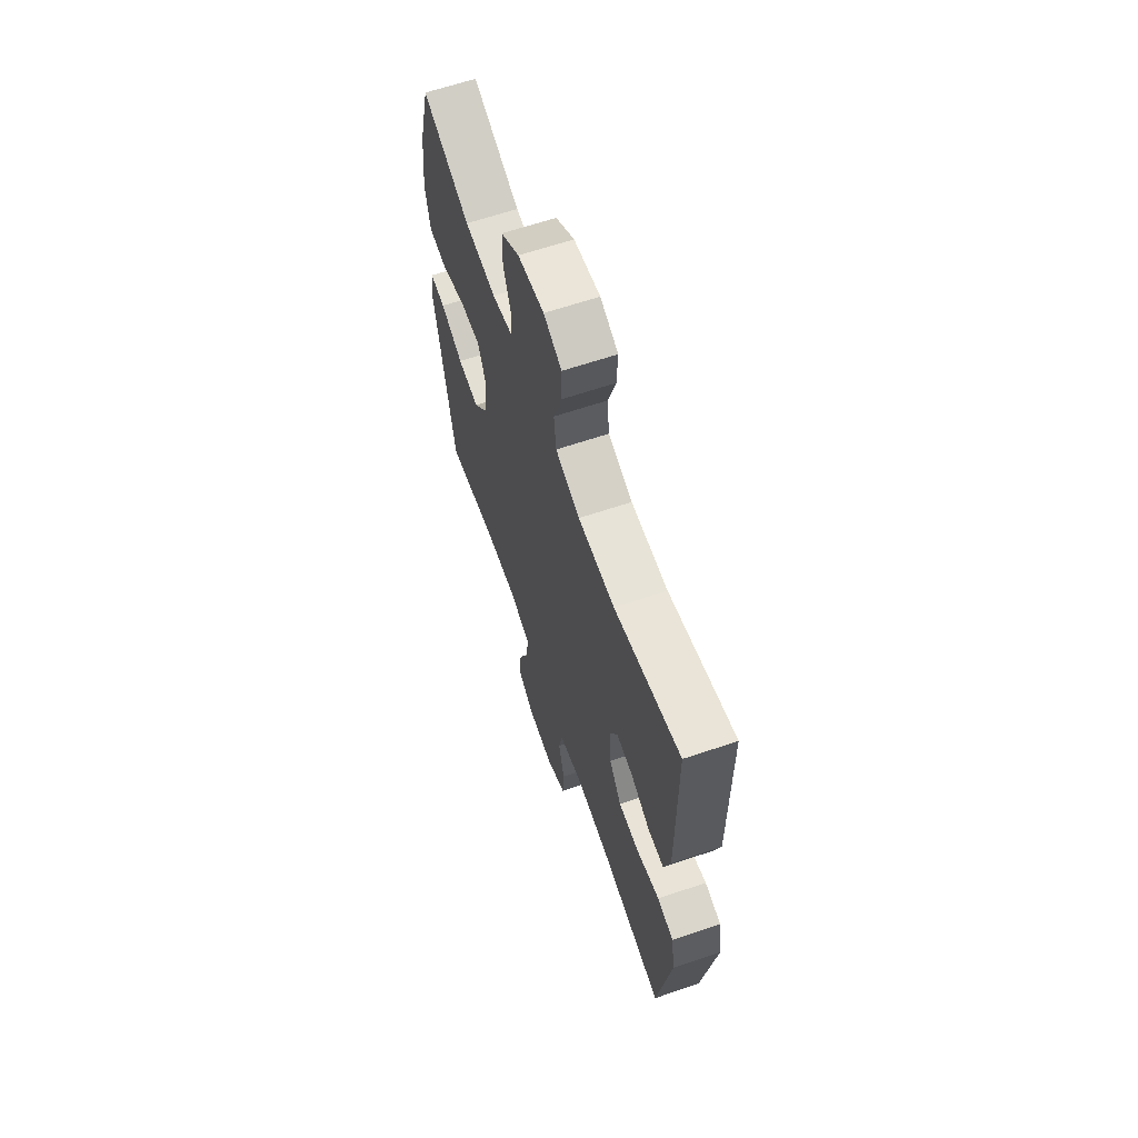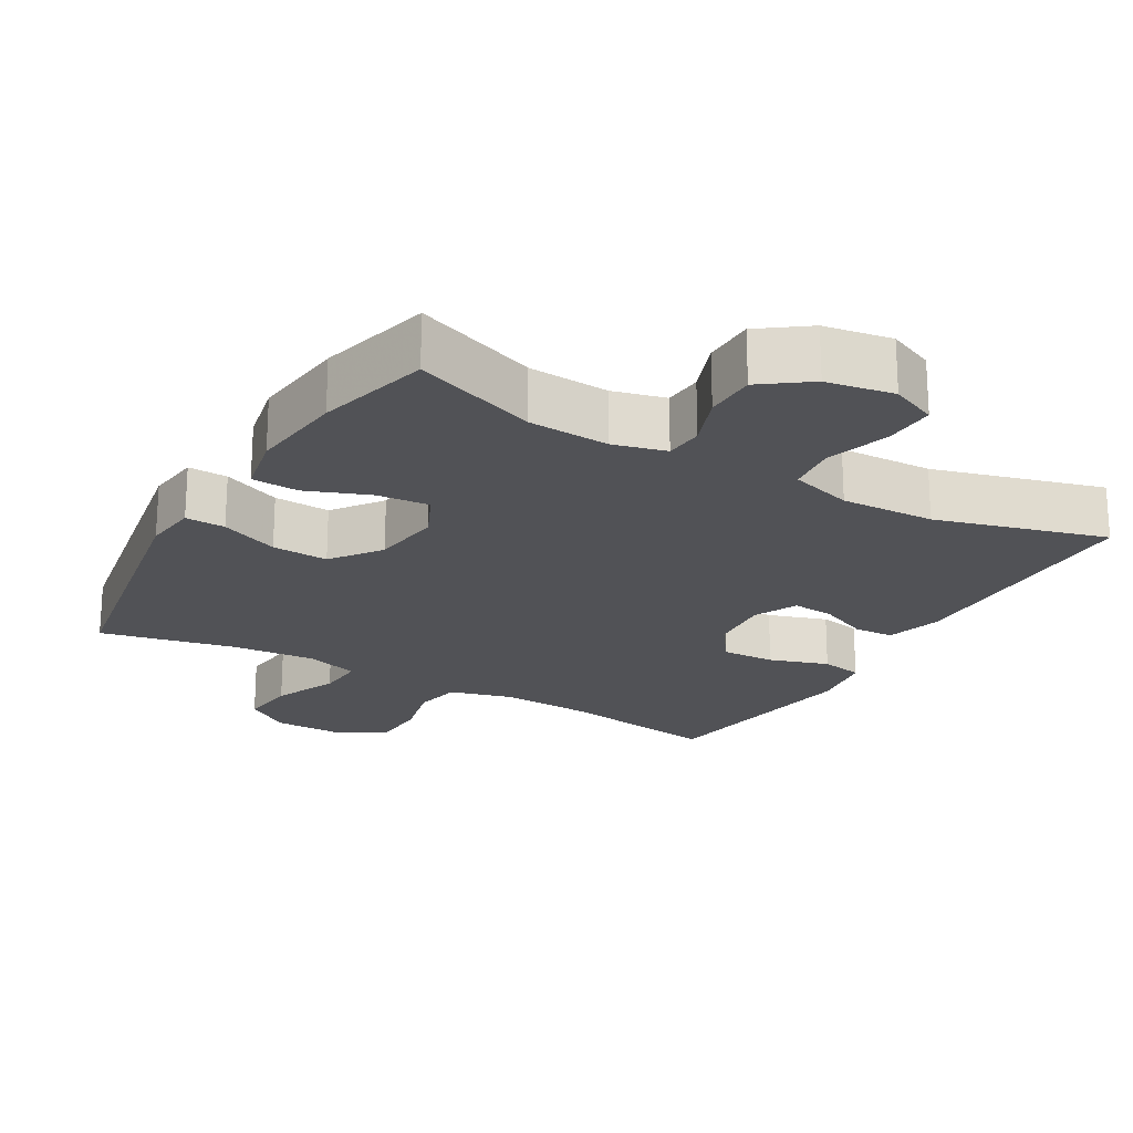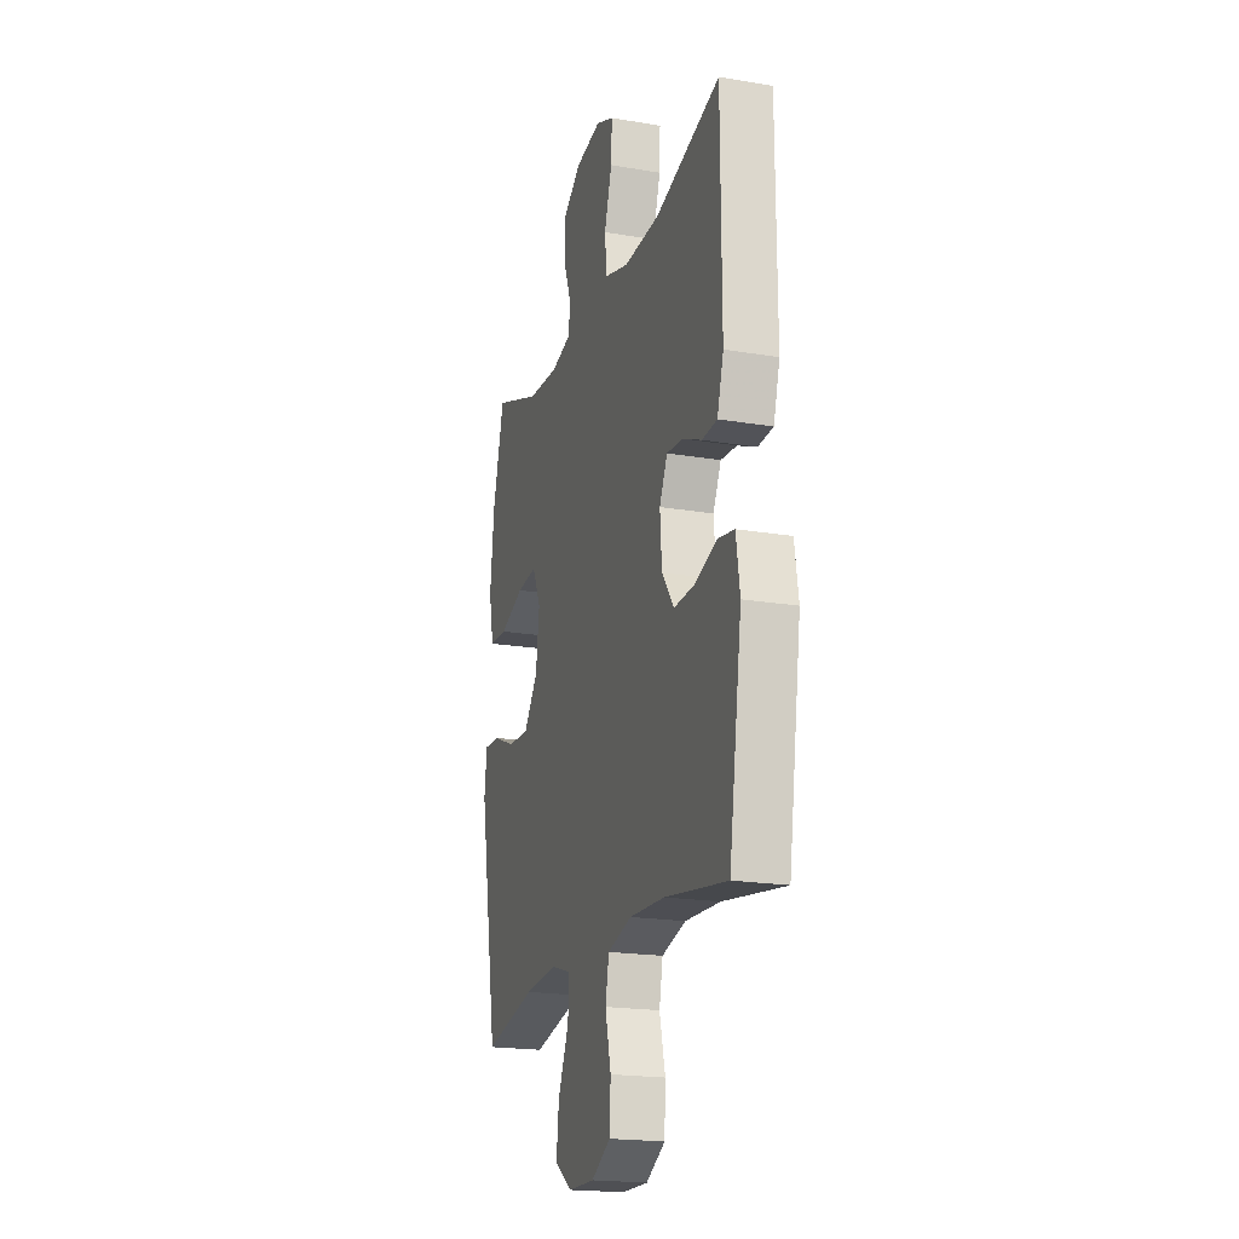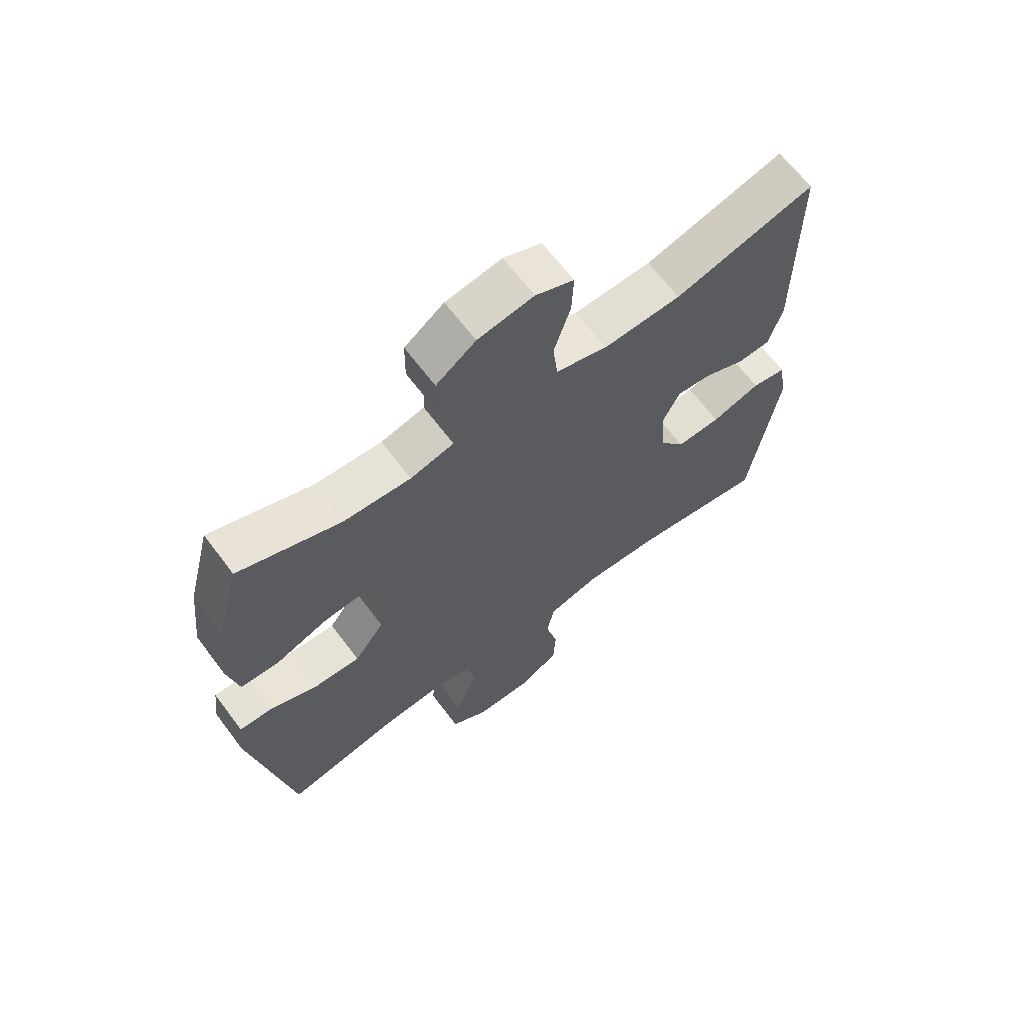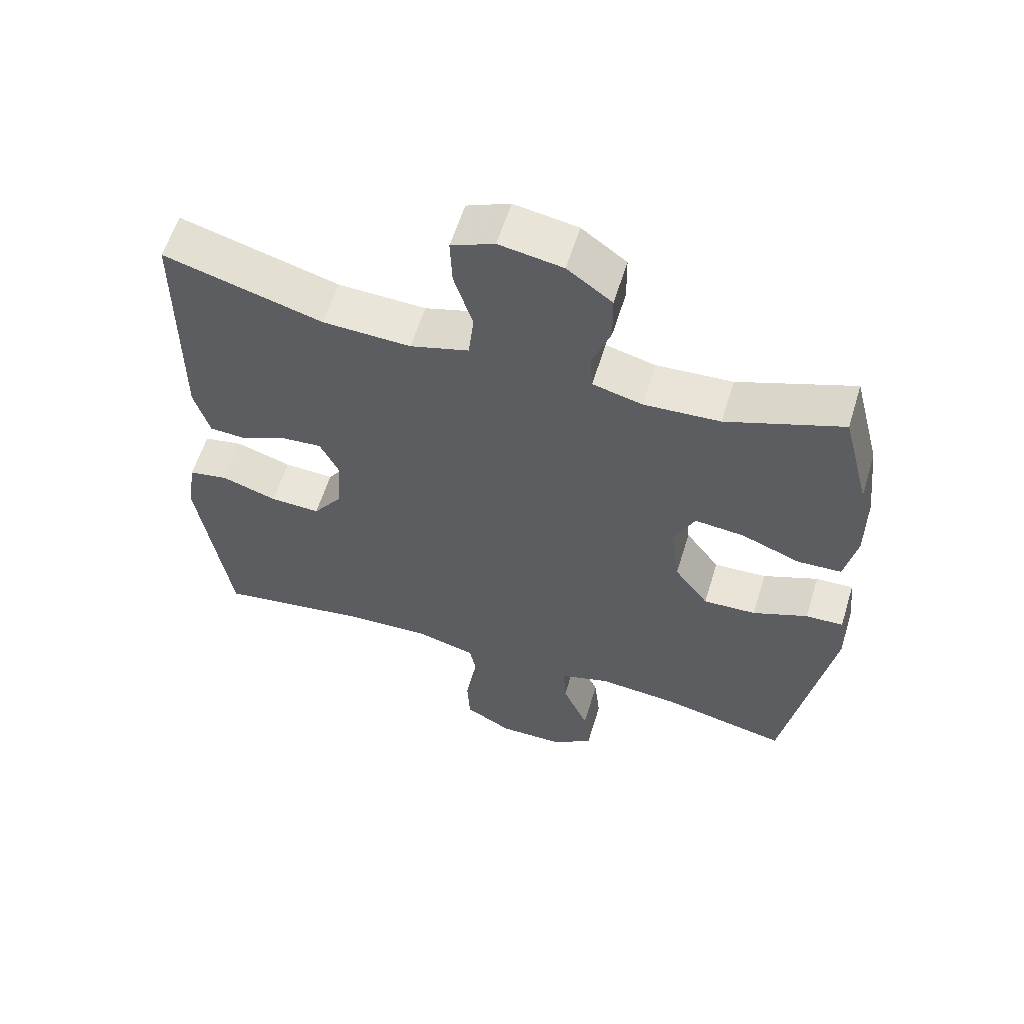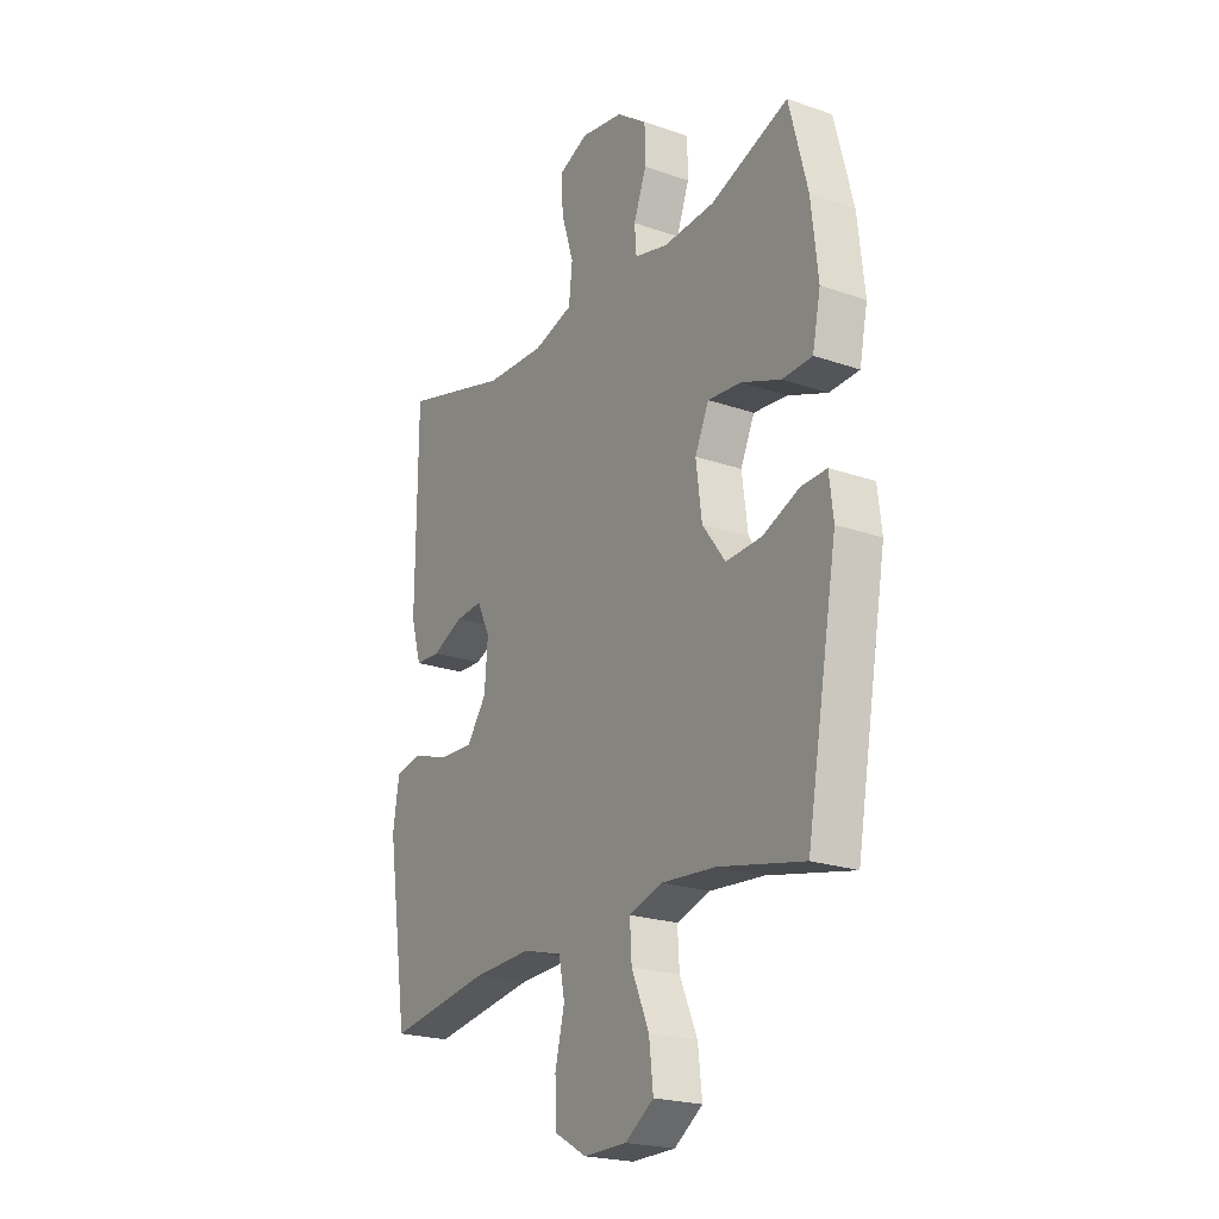
<metadata>
{"format":"obj","ext":"obj","renderer":"f3d","projection":"perspective","resolution":1024,"background":"white","views":[{"elev":64.3,"azim":71.2,"up":"+Z"},{"elev":-21.3,"azim":-30.1,"up":"+Y"},{"elev":-19.8,"azim":72.5,"up":"+Z"},{"elev":65.9,"azim":-37.0,"up":"+Z"},{"elev":59.1,"azim":-163.0,"up":"+Z"},{"elev":-22.0,"azim":-121.3,"up":"+Z"}]}
</metadata>
<code>
v 0.5 0.07 -0.5
v 0.273 0.07 -0.465
v 0.144 0.07 -0.459
v 0.056 0.07 -0.483
v 0.043 0.07 -0.549
v 0.064 0.07 -0.636
v 0.06 0.07 -0.713
v -0.01 0.07 -0.753
v -0.106 0.07 -0.752
v -0.169 0.07 -0.709
v -0.16 0.07 -0.629
v -0.121 0.07 -0.539
v -0.117 0.07 -0.472
v -0.191 0.07 -0.449
v -0.311 0.07 -0.459
v -0.5 0.07 -0.5
v -0.569 0.07 -0.114
v -0.56 0.07 -0.038
v -0.504 0.07 -0.04
v -0.422 0.07 -0.074
v -0.343 0.07 -0.078
v -0.292 0.07 -0.009
v -0.279 0.07 0.09
v -0.31 0.07 0.157
v -0.384 0.07 0.15
v -0.472 0.07 0.116
v -0.538 0.07 0.119
v -0.556 0.07 0.206
v -0.541 0.07 0.341
v -0.5 0.07 0.5
v -0.327 0.07 0.436
v -0.213 0.07 0.429
v -0.139 0.07 0.448
v -0.135 0.07 0.502
v -0.163 0.07 0.577
v -0.162 0.07 0.649
v -0.095 0.07 0.698
v 0 0.07 0.714
v 0.065 0.07 0.686
v 0.062 0.07 0.614
v 0.034 0.07 0.525
v 0.042 0.07 0.454
v 0.13 0.07 0.428
v 0.262 0.07 0.433
v 0.5 0.07 0.5
v 0.502 0.07 0.135
v 0.479 0.07 0.056
v 0.423 0.07 0.053
v 0.353 0.07 0.084
v 0.294 0.07 0.089
v 0.265 0.07 0.029
v 0.272 0.07 -0.06
v 0.316 0.07 -0.121
v 0.391 0.07 -0.118
v 0.474 0.07 -0.091
v 0.533 0.07 -0.102
v 0.547 0.07 -0.191
v 0.5 0 -0.5
v 0.273 0 -0.465
v 0.144 0 -0.459
v 0.056 0 -0.483
v 0.043 0 -0.549
v 0.064 0 -0.636
v 0.06 0 -0.713
v -0.01 0 -0.753
v -0.106 0 -0.752
v -0.169 0 -0.709
v -0.16 0 -0.629
v -0.121 0 -0.539
v -0.117 0 -0.472
v -0.191 0 -0.449
v -0.311 0 -0.459
v -0.5 0 -0.5
v -0.569 0 -0.114
v -0.56 0 -0.038
v -0.504 0 -0.04
v -0.422 0 -0.074
v -0.343 0 -0.078
v -0.292 0 -0.009
v -0.279 0 0.09
v -0.31 0 0.157
v -0.384 0 0.15
v -0.472 0 0.116
v -0.538 0 0.119
v -0.556 0 0.206
v -0.541 0 0.341
v -0.5 0 0.5
v -0.327 0 0.436
v -0.213 0 0.429
v -0.139 0 0.448
v -0.135 0 0.502
v -0.163 0 0.577
v -0.162 0 0.649
v -0.095 0 0.698
v 0 0 0.714
v 0.065 0 0.686
v 0.062 0 0.614
v 0.034 0 0.525
v 0.042 0 0.454
v 0.13 0 0.428
v 0.262 0 0.433
v 0.5 0 0.5
v 0.502 0 0.135
v 0.479 0 0.056
v 0.423 0 0.053
v 0.353 0 0.084
v 0.294 0 0.089
v 0.265 0 0.029
v 0.272 0 -0.06
v 0.316 0 -0.121
v 0.391 0 -0.118
v 0.474 0 -0.091
v 0.533 0 -0.102
v 0.547 0 -0.191
f 54 55 56 57
f 53 54 57 1
f 52 53 1 2
f 51 52 2 3
f 46 47 48 49
f 44 45 46 49
f 43 44 49 50
f 42 43 50 51
f 38 39 40 41
f 38 41 42
f 37 38 42
f 34 35 36 37
f 33 34 37 42
f 32 33 42 51
f 28 29 30 31
f 25 26 27 28
f 24 25 28 31
f 23 24 31 32
f 17 18 19 20
f 15 16 17 20
f 14 15 20 21
f 13 14 21 22
f 9 10 11 12
f 9 12 13
f 8 9 13
f 5 6 7 8
f 4 5 8 13
f 22 23 32 51
f 13 22 51
f 3 4 13 51
f 114 113 112 111
f 58 114 111 110
f 59 58 110 109
f 60 59 109 108
f 106 105 104 103
f 106 103 102 101
f 107 106 101 100
f 108 107 100 99
f 98 97 96 95
f 99 98 95
f 99 95 94
f 94 93 92 91
f 99 94 91 90
f 108 99 90 89
f 88 87 86 85
f 85 84 83 82
f 88 85 82 81
f 89 88 81 80
f 77 76 75 74
f 77 74 73 72
f 78 77 72 71
f 79 78 71 70
f 69 68 67 66
f 70 69 66
f 70 66 65
f 65 64 63 62
f 70 65 62 61
f 108 89 80 79
f 108 79 70
f 108 70 61 60
f 1 58 59 2
f 2 59 60 3
f 3 60 61 4
f 4 61 62 5
f 5 62 63 6
f 6 63 64 7
f 7 64 65 8
f 8 65 66 9
f 9 66 67 10
f 10 67 68 11
f 11 68 69 12
f 12 69 70 13
f 13 70 71 14
f 14 71 72 15
f 15 72 73 16
f 16 73 74 17
f 17 74 75 18
f 18 75 76 19
f 19 76 77 20
f 20 77 78 21
f 21 78 79 22
f 22 79 80 23
f 23 80 81 24
f 24 81 82 25
f 25 82 83 26
f 26 83 84 27
f 27 84 85 28
f 28 85 86 29
f 29 86 87 30
f 30 87 88 31
f 31 88 89 32
f 32 89 90 33
f 33 90 91 34
f 34 91 92 35
f 35 92 93 36
f 36 93 94 37
f 37 94 95 38
f 38 95 96 39
f 39 96 97 40
f 40 97 98 41
f 41 98 99 42
f 42 99 100 43
f 43 100 101 44
f 44 101 102 45
f 45 102 103 46
f 46 103 104 47
f 47 104 105 48
f 48 105 106 49
f 49 106 107 50
f 50 107 108 51
f 51 108 109 52
f 52 109 110 53
f 53 110 111 54
f 54 111 112 55
f 55 112 113 56
f 56 113 114 57
f 57 114 58 1

</code>
